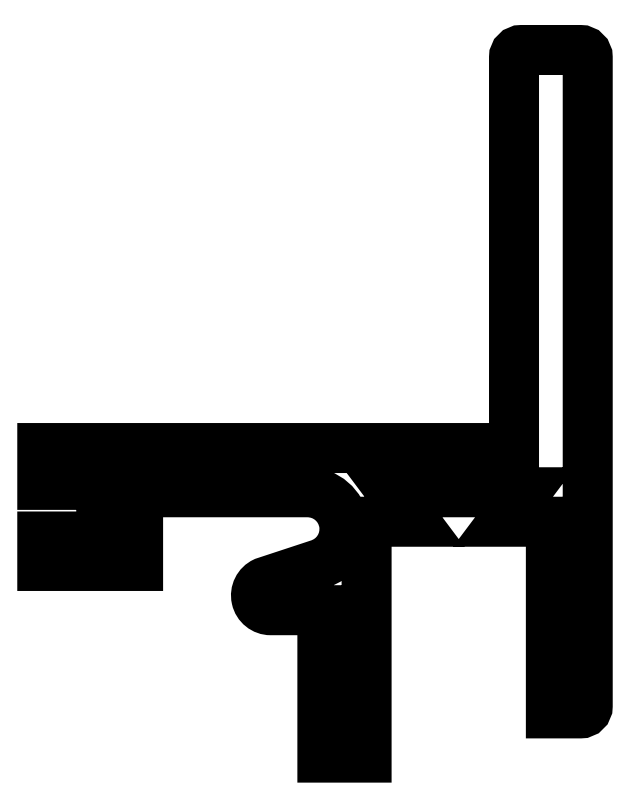
<metadata>
{"format":"dxf","ext":"dxf","renderer":"ezdxf+matplotlib","layout":"modelspace","background":"white","min_lineweight":24,"dpi":150}
</metadata>
<code>
0
SECTION
2
ENTITIES
0
POLYLINE
8
0
66
     1
10
0
20
0
30
0
70
     1
0
VERTEX
8
0
10
168.5
20
199
30
0
0
VERTEX
8
0
10
172
20
199
30
0
0
VERTEX
8
0
10
172
20
189
30
0
0
VERTEX
8
0
10
175
20
189
30
0
0
VERTEX
8
0
10
175
20
205
30
0
0
VERTEX
8
0
10
178.2
20
205
30
0
0
VERTEX
8
0
10
176.7
20
207
30
0
0
VERTEX
8
0
10
185.7
20
207
30
0
0
VERTEX
8
0
10
184.2
20
205
30
0
0
VERTEX
8
0
10
187.5
20
205
30
0
0
VERTEX
8
0
10
187.5
20
192
30
0
0
VERTEX
8
0
10
189.5
20
192
30
0
42
0.4142
0
VERTEX
8
0
10
190
20
192.5
30
0
0
VERTEX
8
0
10
190
20
236.5
30
0
42
0.4142
0
VERTEX
8
0
10
189.5
20
237
30
0
0
VERTEX
8
0
10
185.5
20
237
30
0
42
0.4142
0
VERTEX
8
0
10
185
20
236.5
30
0
0
VERTEX
8
0
10
185
20
210
30
0
0
VERTEX
8
0
10
153
20
210
30
0
0
VERTEX
8
0
10
153
20
207.5
30
0
0
VERTEX
8
0
10
155.5
20
207.5
30
0
0
VERTEX
8
0
10
155.5
20
208.5
30
0
0
VERTEX
8
0
10
157
20
208.5
30
0
0
VERTEX
8
0
10
157
20
204
30
0
0
VERTEX
8
0
10
153
20
204
30
0
0
VERTEX
8
0
10
153
20
202
30
0
0
VERTEX
8
0
10
159.5
20
202
30
0
0
VERTEX
8
0
10
159.5
20
207
30
0
0
VERTEX
8
0
10
171
20
207
30
0
42
-0.8651
0
VERTEX
8
0
10
171.7
20
202.1
30
0
0
VERTEX
8
0
10
168
20
200.9
30
0
42
0.8043
0
VERTEX
8
0
10
168.5
20
199
30
0
42
2.966e-07
0
SEQEND
8
0
0
ENDSEC
0
EOF

</code>
